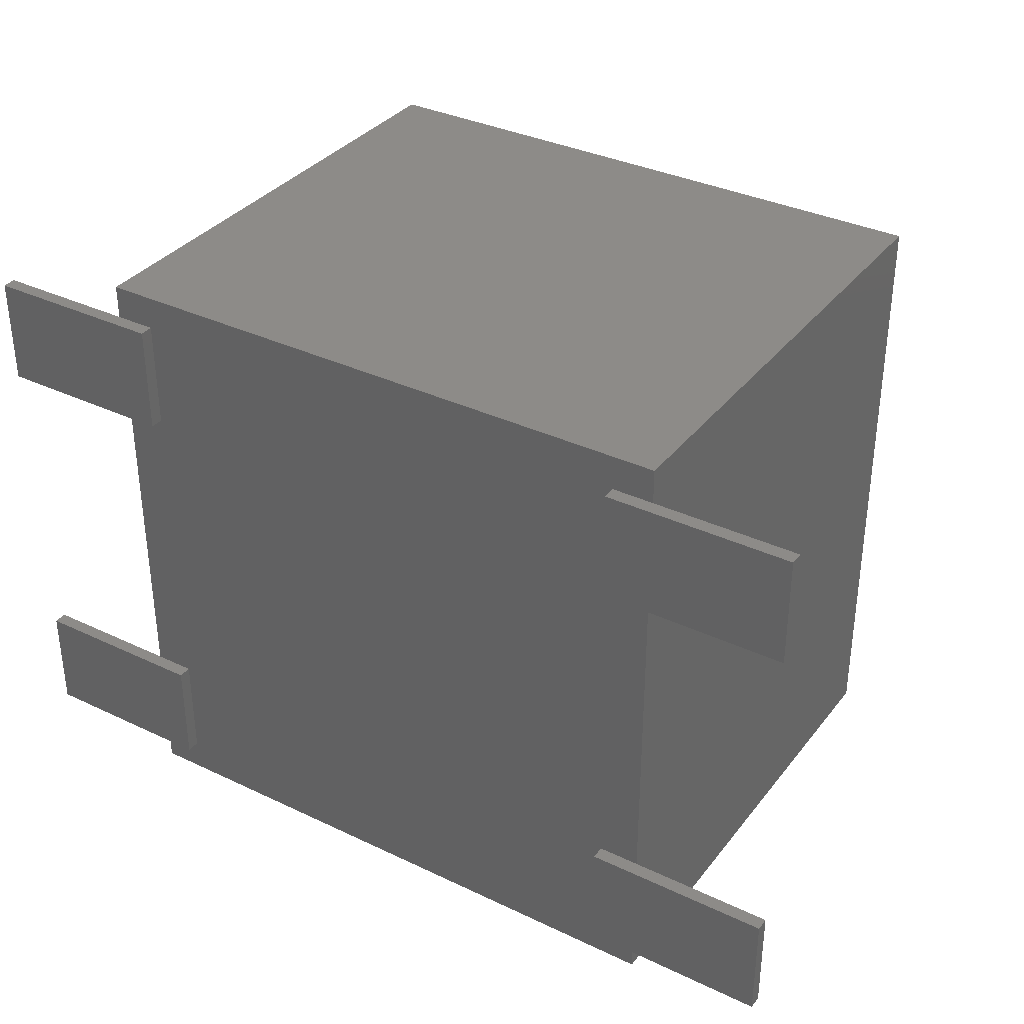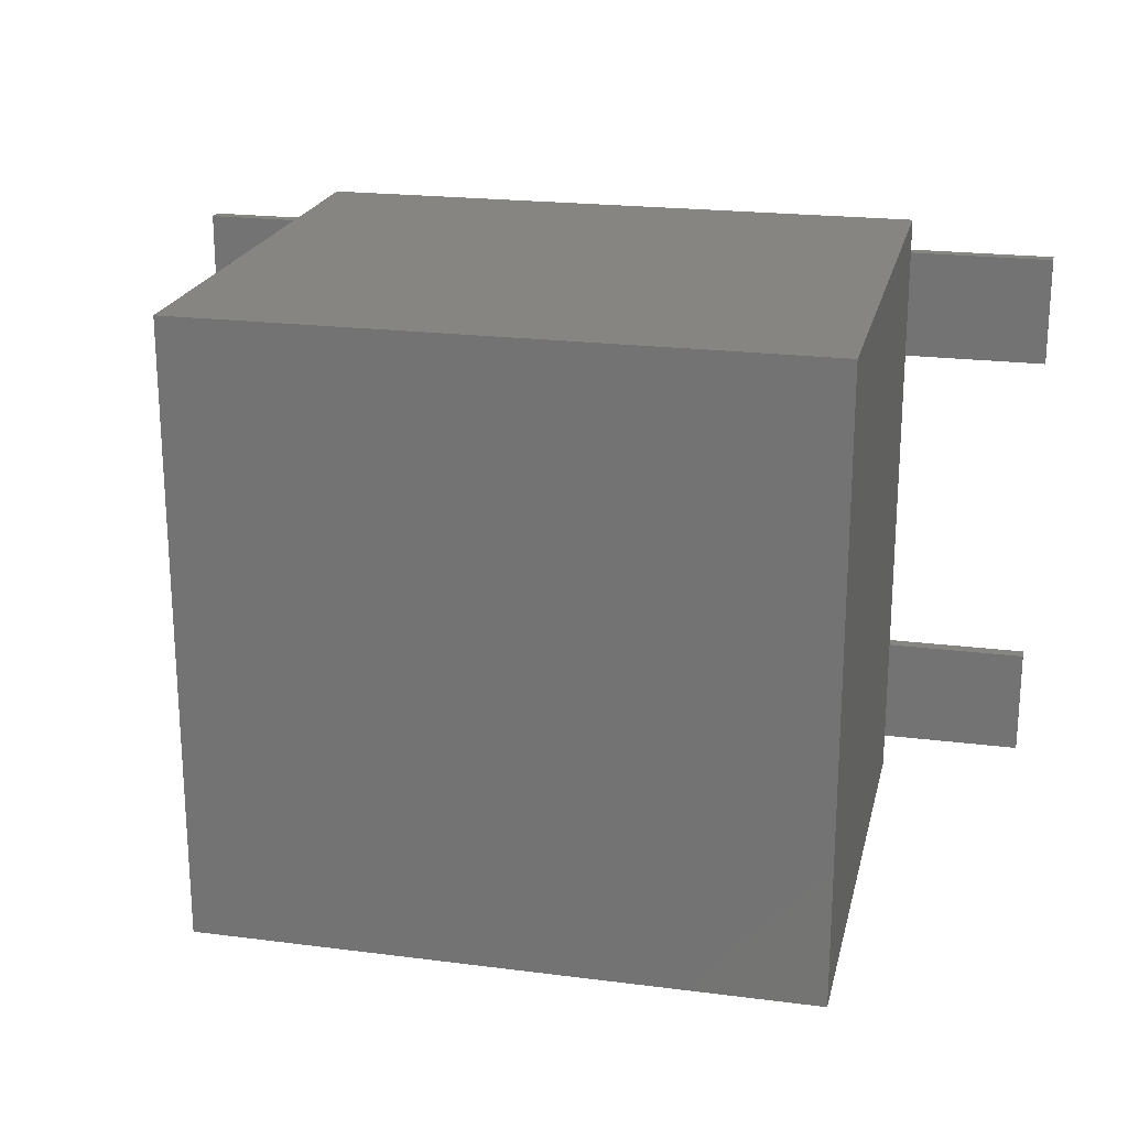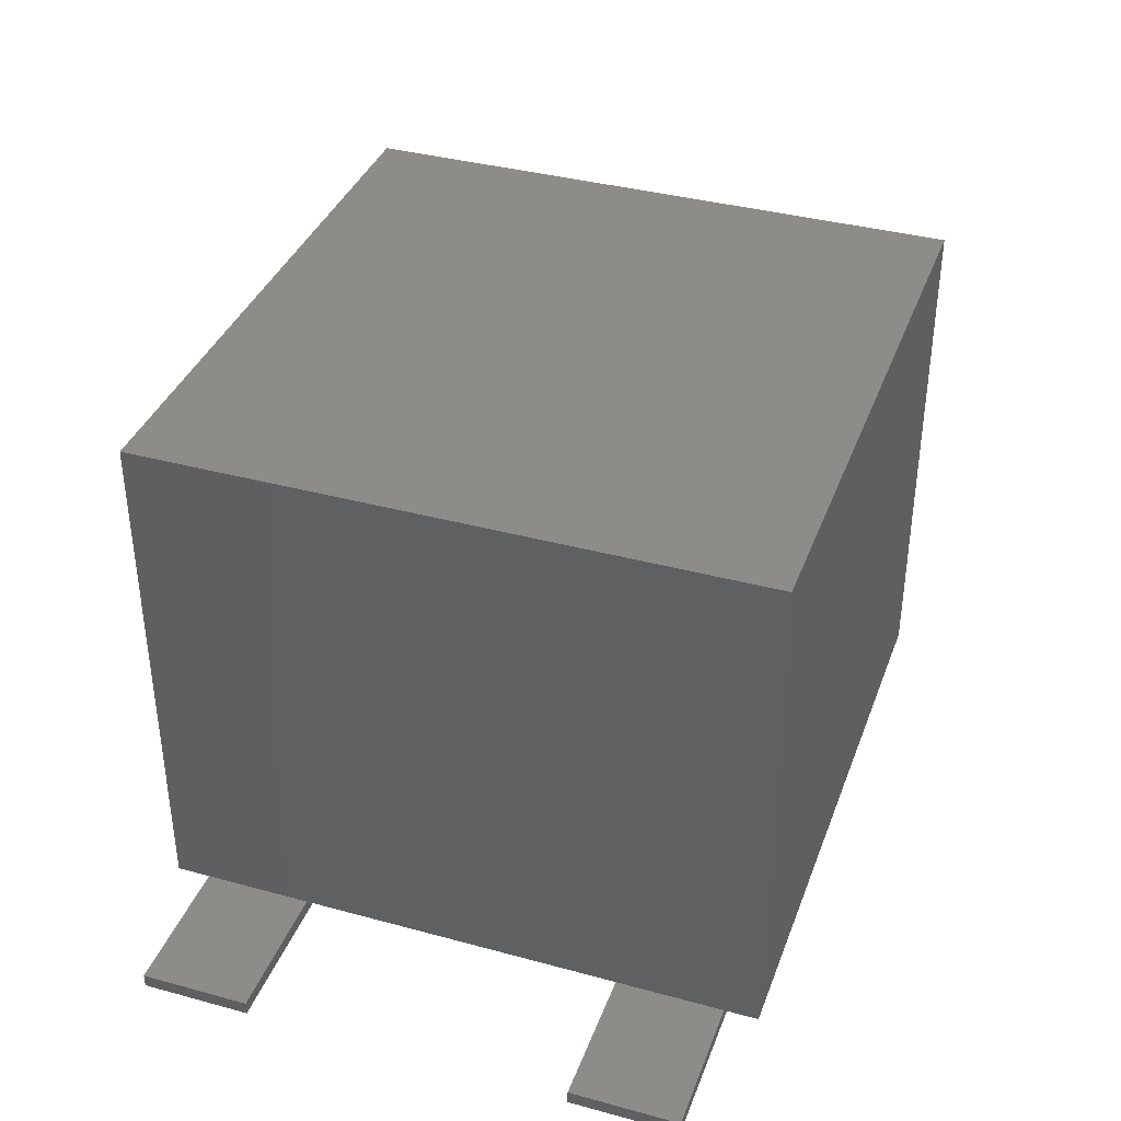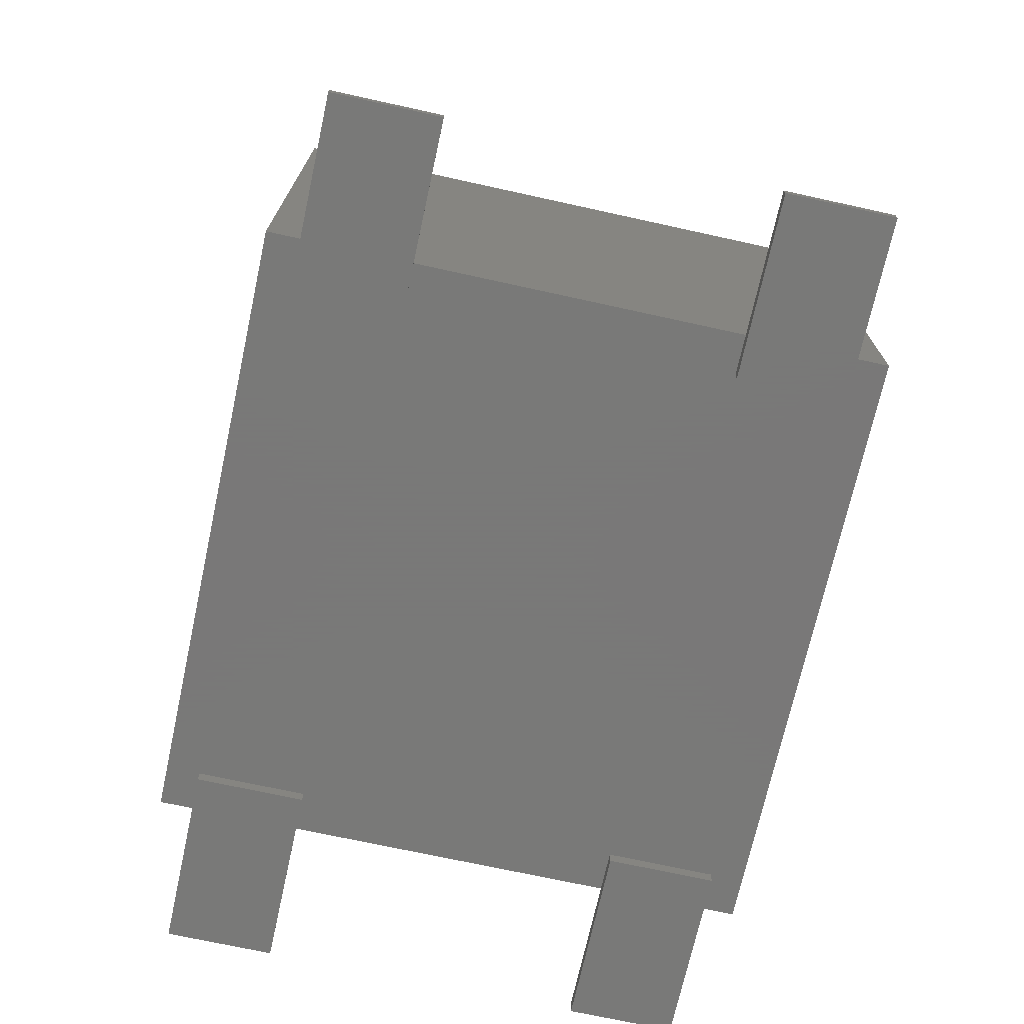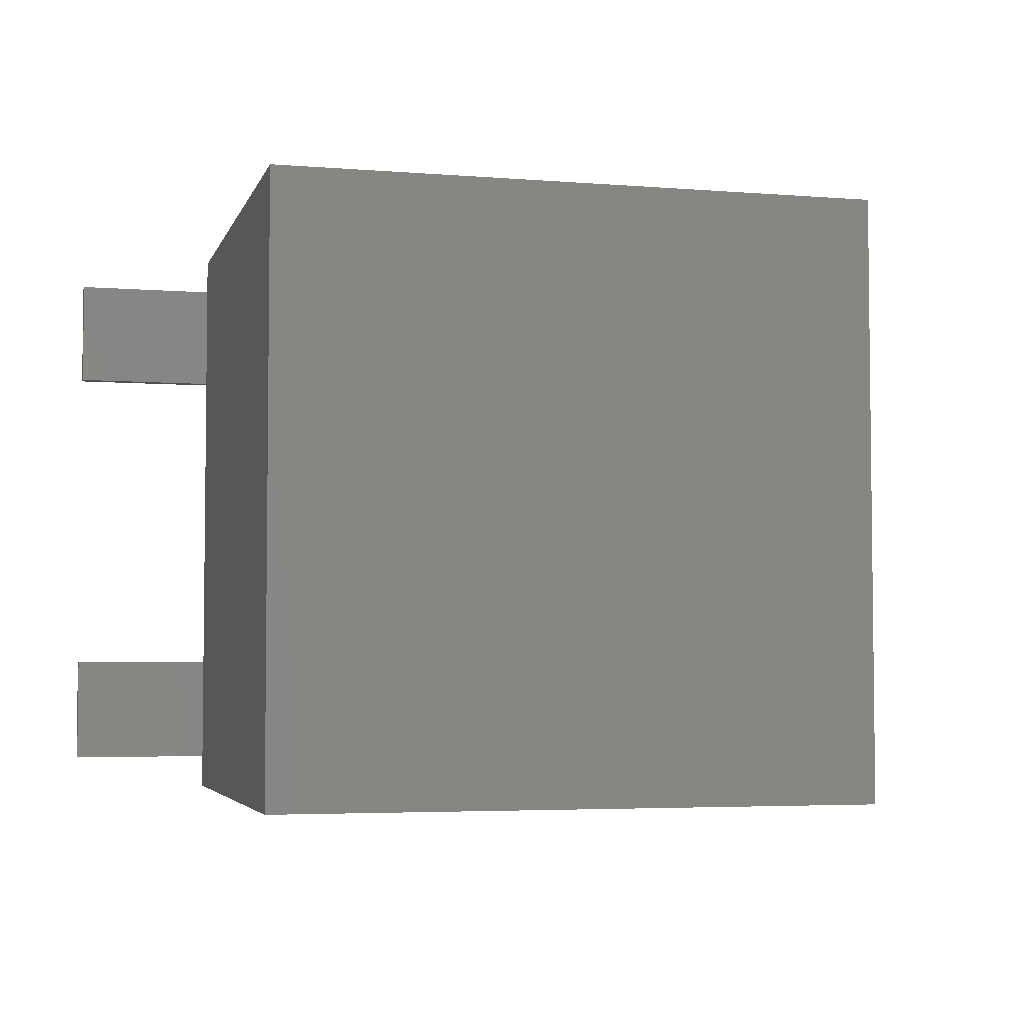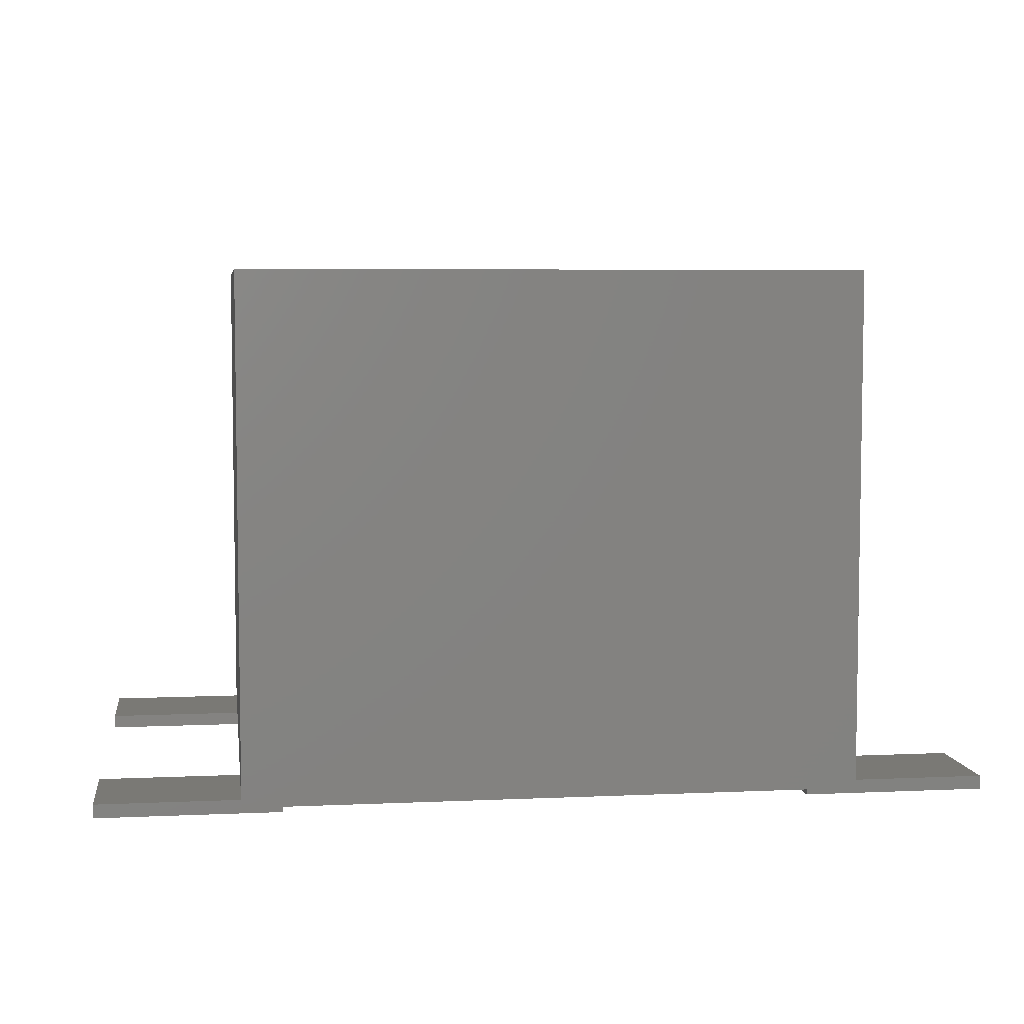
<metadata>
{"format":"stl","ext":"stl","renderer":"f3d","projection":"perspective","resolution":1024,"background":"white","views":[{"elev":34.9,"azim":-147.6,"up":"+Y"},{"elev":21.2,"azim":12.8,"up":"+Y"},{"elev":37.4,"azim":109.2,"up":"+Z"},{"elev":-71.5,"azim":77.6,"up":"+Z"},{"elev":-4.2,"azim":-14.6,"up":"+Y"},{"elev":5.9,"azim":172.1,"up":"+Z"}]}
</metadata>
<code>
# stl→obj: 40 verts, 60 faces
v 2.25 2.25 0.1
v -2.25 2.25 0.1
v -2.25 2.25 3.9
v 2.25 2.25 3.9
v 2.25 -2.25 0.1
v 2.25 -2.25 3.9
v -2.25 -2.25 0.1
v -2.25 -2.25 3.9
v -3.3 2 0.1
v -3.3 2 0
v -3.3 1.2 0.1
v -3.3 1.2 0
v -1.95 1.2 0.1
v -1.95 2 0
v -1.95 2 0.1
v -1.95 1.2 0
v 1.95 2 0.1
v 1.95 2 0
v 1.95 1.2 0.1
v 1.95 1.2 0
v 3.3 1.2 0.1
v 3.3 2 0
v 3.3 2 0.1
v 3.3 1.2 0
v -3.3 -1.2 0.1
v -3.3 -1.2 0
v -3.3 -2 0.1
v -3.3 -2 0
v -1.95 -2 0.1
v -1.95 -1.2 0
v -1.95 -1.2 0.1
v -1.95 -2 0
v 1.95 -1.2 0.1
v 1.95 -1.2 0
v 1.95 -2 0.1
v 1.95 -2 0
v 3.3 -2 0.1
v 3.3 -1.2 0
v 3.3 -1.2 0.1
v 3.3 -2 0
f 1 2 3
f 1 3 4
f 5 1 4
f 5 4 6
f 7 5 6
f 7 6 8
f 2 7 8
f 2 8 3
f 5 7 1
f 7 2 1
f 4 8 6
f 4 3 8
f 9 10 11
f 10 12 11
f 13 14 15
f 13 16 14
f 12 16 13
f 11 12 13
f 15 14 10
f 15 10 9
f 12 10 14
f 16 12 14
f 15 9 11
f 15 11 13
f 17 18 19
f 18 20 19
f 21 22 23
f 21 24 22
f 20 24 21
f 19 20 21
f 23 22 18
f 23 18 17
f 20 18 22
f 24 20 22
f 23 17 19
f 23 19 21
f 25 26 27
f 26 28 27
f 29 30 31
f 29 32 30
f 28 32 29
f 27 28 29
f 31 30 26
f 31 26 25
f 28 26 30
f 32 28 30
f 31 25 27
f 31 27 29
f 33 34 35
f 34 36 35
f 37 38 39
f 37 40 38
f 36 40 37
f 35 36 37
f 39 38 34
f 39 34 33
f 36 34 38
f 40 36 38
f 39 33 35
f 39 35 37

</code>
